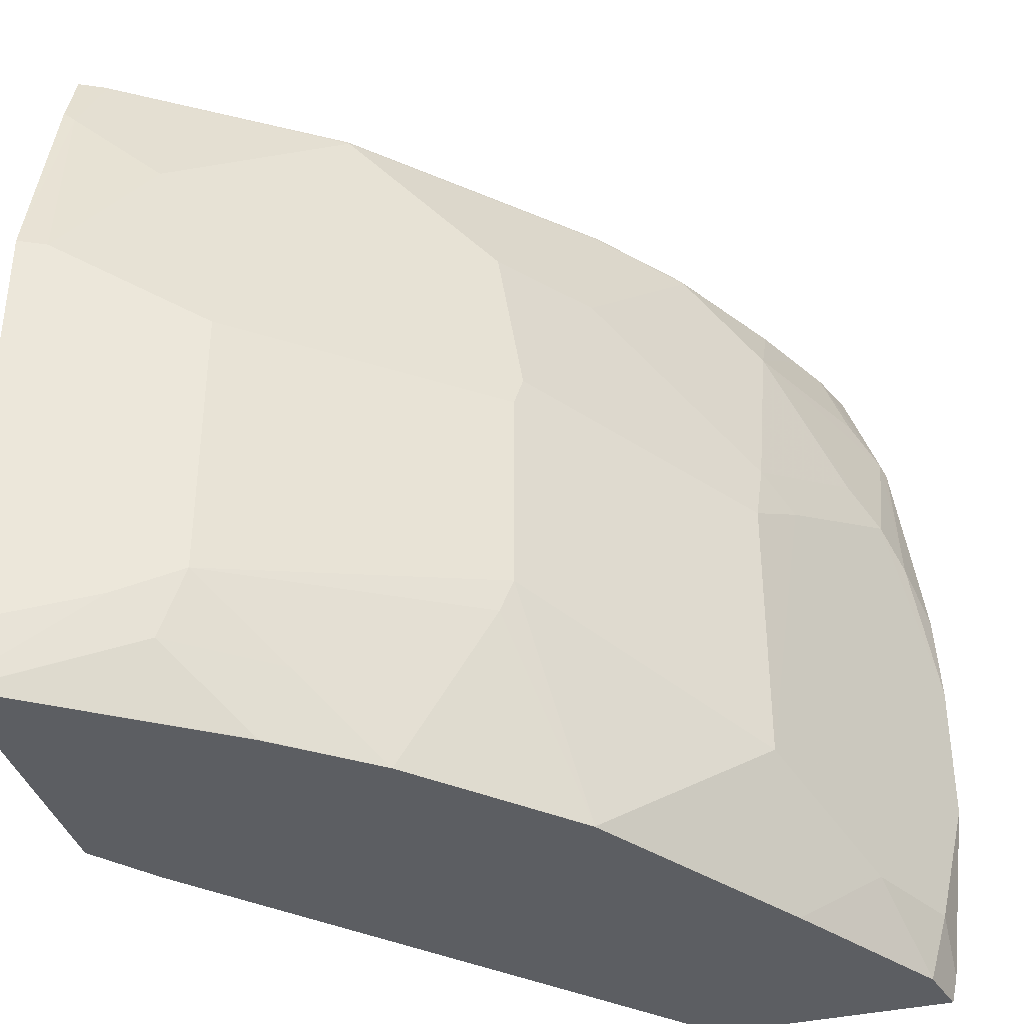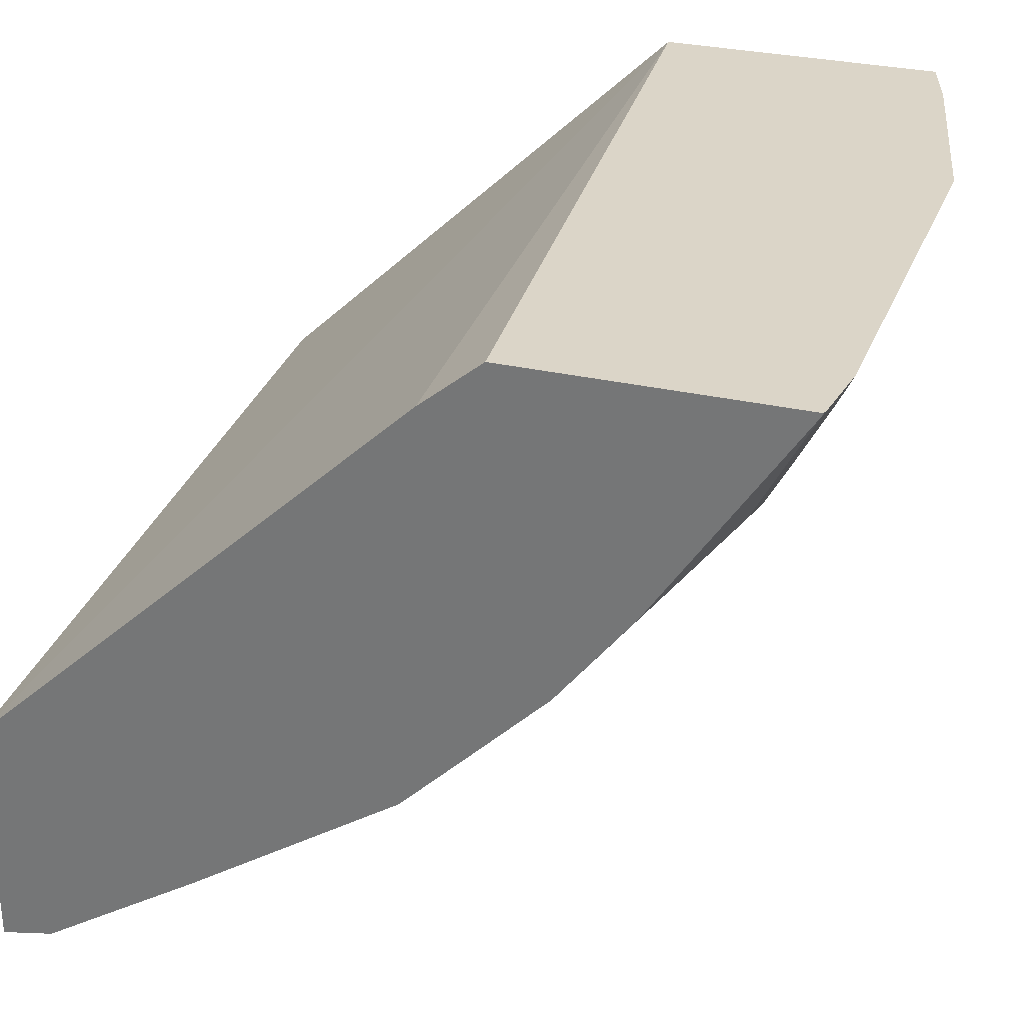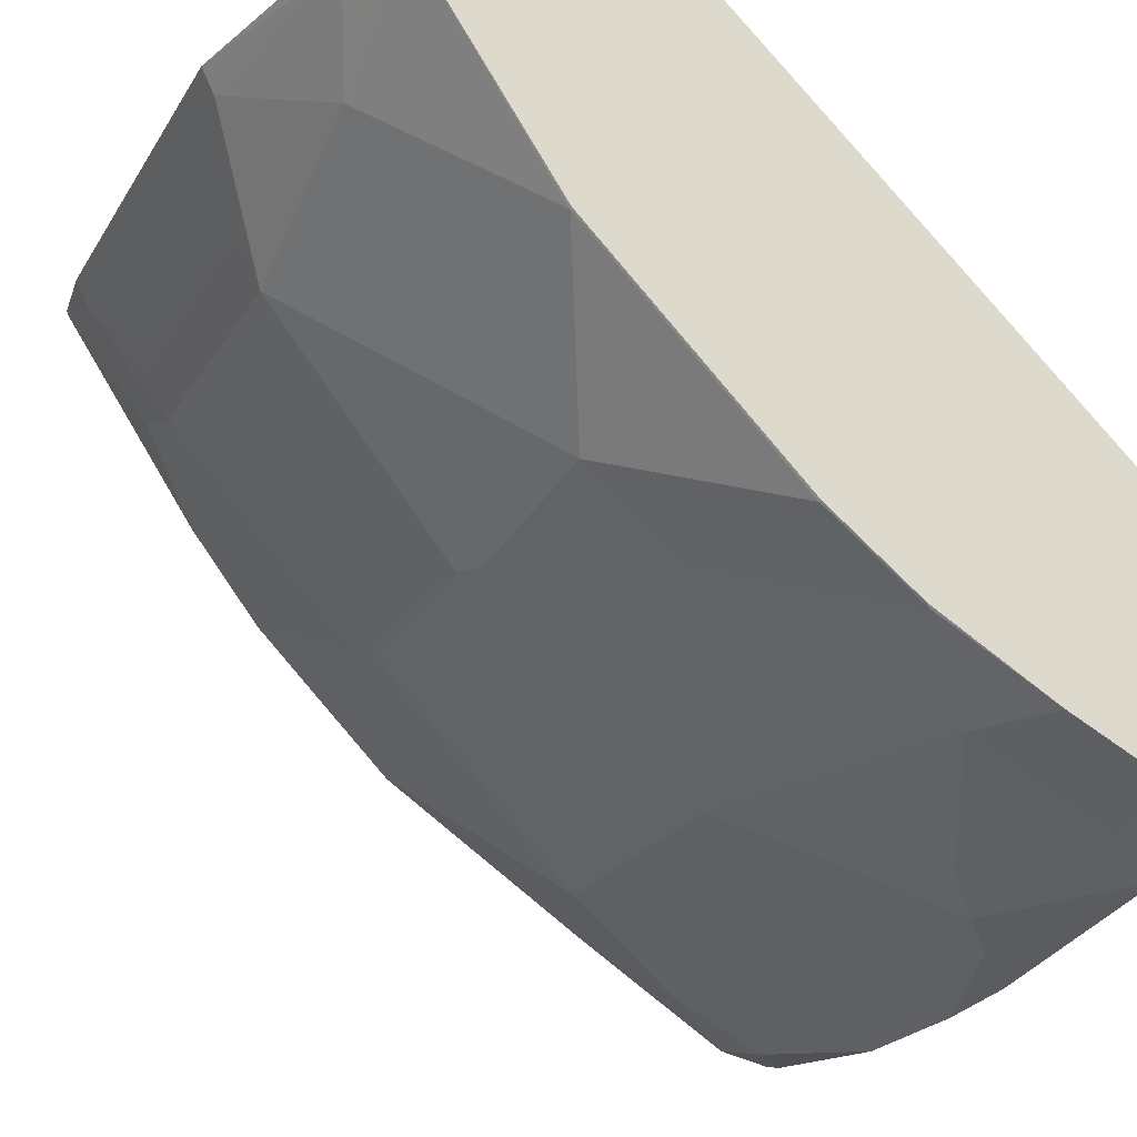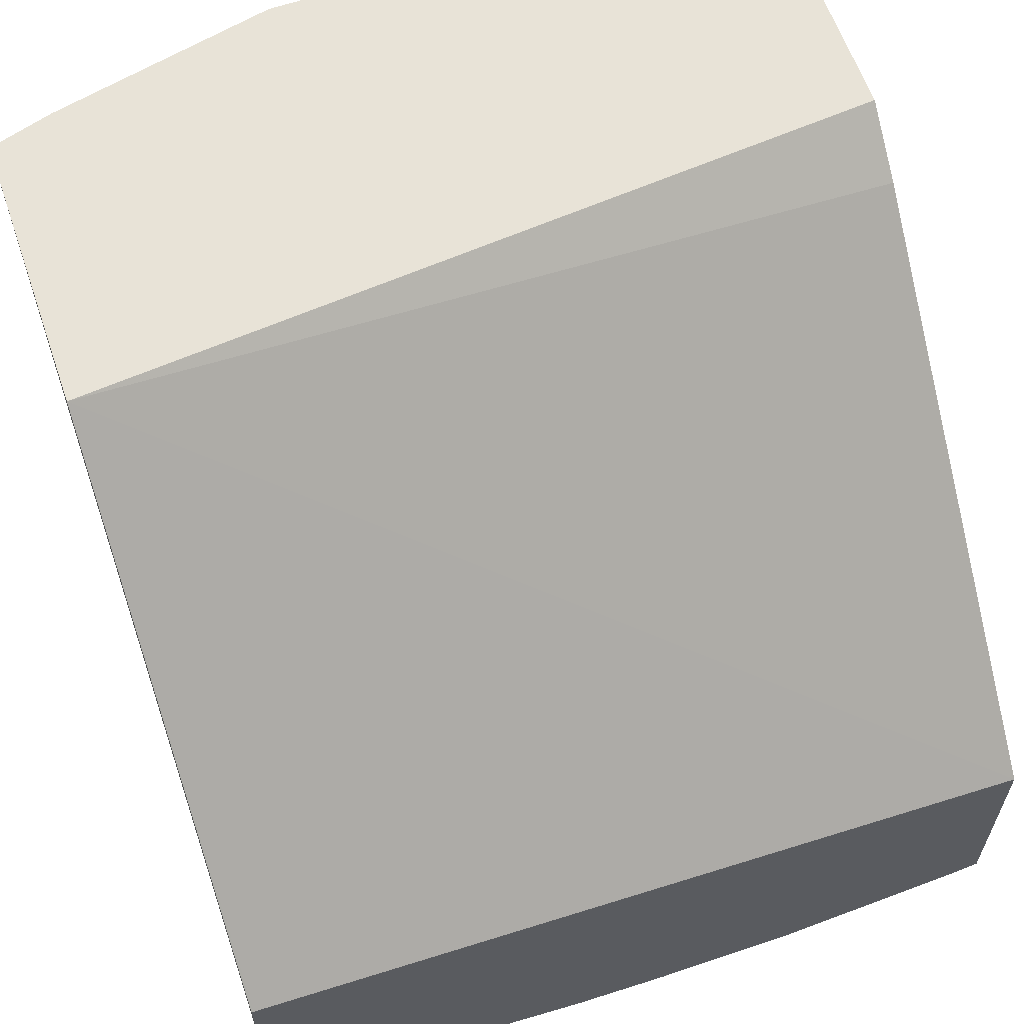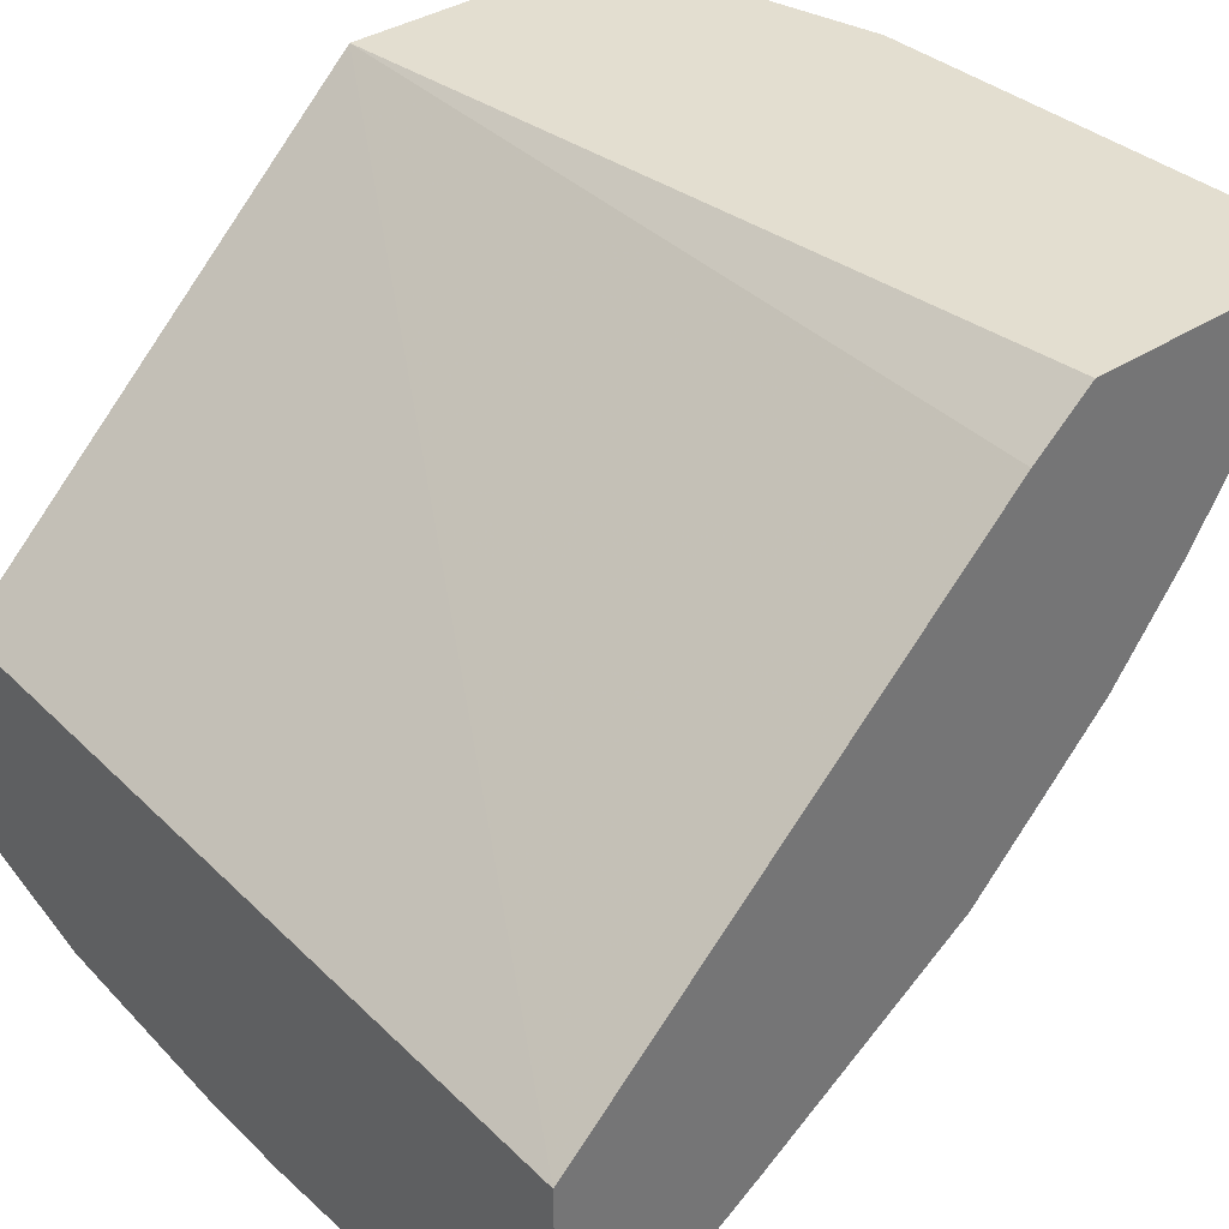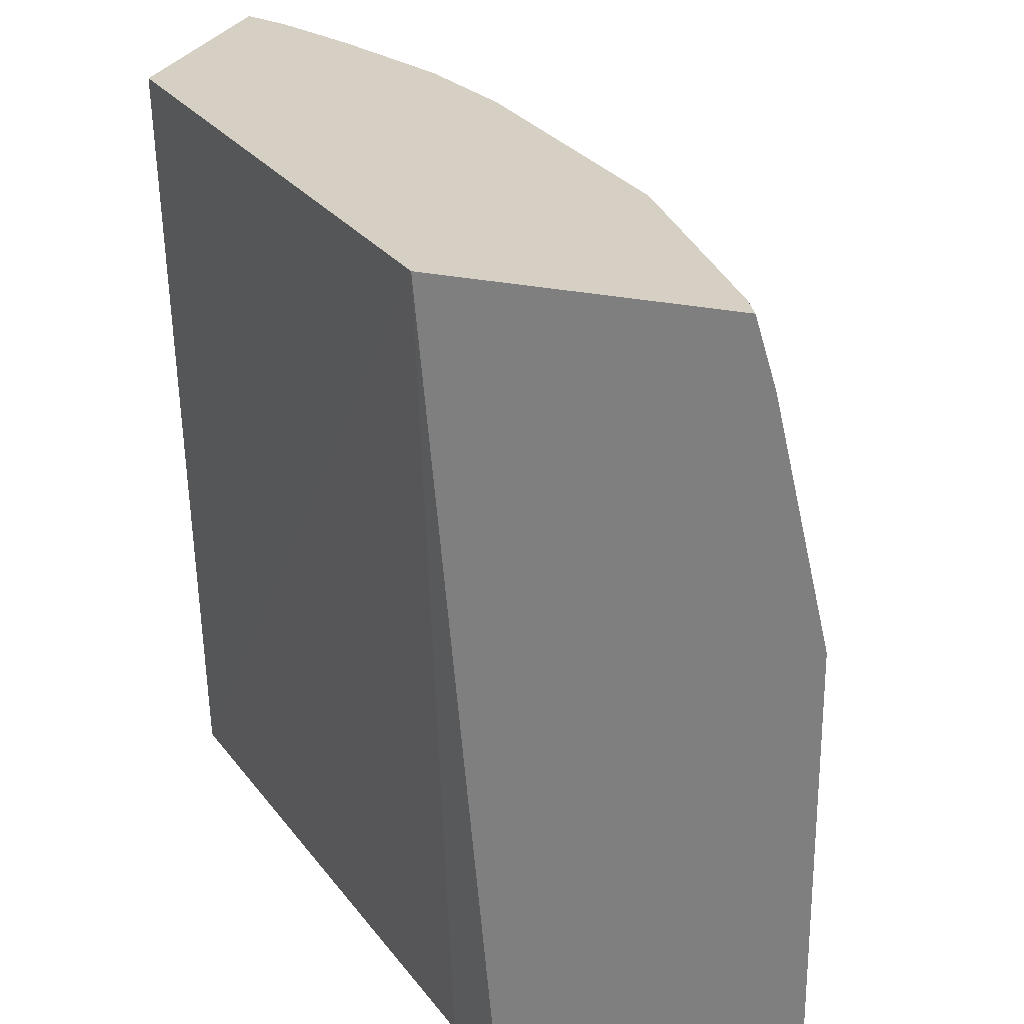
<metadata>
{"format":"obj","ext":"obj","renderer":"f3d","projection":"perspective","resolution":1024,"background":"white","views":[{"elev":-37.8,"azim":106.2,"up":"+Y"},{"elev":29.5,"azim":18.9,"up":"+Z"},{"elev":-22.6,"azim":156.3,"up":"+Z"},{"elev":61.7,"azim":-109.0,"up":"+Z"},{"elev":35.8,"azim":-40.8,"up":"+Z"},{"elev":26.1,"azim":18.9,"up":"+Y"}]}
</metadata>
<code>
v 0.8187 0.337 -0.4601
v 0.8303 0.2998 -0.4601
v 0.8288 0.2937 -0.4669
v 0.8117 0.337 -0.4741
v 0.6509 0.337 -0.4601
v 0.861 0.1678 -0.4601
v 0.8533 0.1678 -0.4756
v 0.8113 0.2517 -0.5176
v 0.8113 0.3357 -0.4756
v 0.8112 0.337 -0.475
v 0.6574 -0.1262 -0.4896
v 0.6931 -0.1262 -0.4601
v 0.3933 0.337 -0.7056
v 0.3933 0.3357 -0.7056
v 0.3933 -0.1262 -0.7378
v 0.861 -0.08391 -0.4601
v 0.8533 -0.08391 -0.4756
v 0.8253 0.1259 -0.5316
v 0.8113 0.1259 -0.5596
v 0.7693 0.2937 -0.5596
v 0.7273 0.3357 -0.6015
v 0.7278 0.337 -0.6
v 0.8552 -0.1262 -0.4601
v 0.3933 0.337 -0.8486
v 0.3933 -0.1262 -0.8777
v 0.8561 -0.1243 -0.4601
v 0.8288 -0.06292 -0.5246
v 0.8113 -0.04193 -0.5596
v 0.8253 -0.04193 -0.5316
v 0.7693 0.1678 -0.6015
v 0.6994 0.1259 -0.6994
v 0.6924 0.1469 -0.7029
v 0.6854 0.2517 -0.6854
v 0.7269 0.337 -0.6011
v 0.6854 0.3357 -0.6435
v 0.8549 -0.1262 -0.4616
v 0.8554 -0.1259 -0.4601
v 0.3933 0.3362 -0.849
v 0.421 0.337 -0.8386
v 0.3933 -0.1103 -0.8812
v 0.4246 -0.1262 -0.8708
v 0.855 -0.1259 -0.4616
v 0.8131 -0.08391 -0.5456
v 0.7693 -0.08391 -0.6015
v 0.7029 -0.02098 -0.6924
v 0.6994 1.288e-05 -0.6994
v 0.5595 0.1259 -0.8113
v 0.5456 0.1678 -0.8131
v 0.5875 0.2098 -0.7711
v 0.6294 0.2517 -0.7291
v 0.6015 0.3357 -0.7274
v 0.6011 0.337 -0.7269
v 0.8548 -0.1262 -0.4618
v 0.3933 0.2673 -0.8734
v 0.3987 0.2727 -0.8708
v 0.4472 0.337 -0.8255
v 0.4197 0.2937 -0.855
v 0.3933 1.288e-05 -0.8944
v 0.4197 -0.08391 -0.8812
v 0.4249 -0.1259 -0.8708
v 0.425 -0.1262 -0.8706
v 0.7711 -0.1259 -0.5875
v 0.7274 -0.1262 -0.6434
v 0.7273 -0.1259 -0.6435
v 0.6854 -0.1262 -0.6854
v 0.6434 -0.1259 -0.7274
v 0.6015 -0.08391 -0.7693
v 0.5595 -0.04193 -0.8113
v 0.5246 0.1469 -0.8288
v 0.4407 0.1888 -0.8708
v 0.4616 0.2098 -0.855
v 0.5036 0.2937 -0.8131
v 0.5456 0.3357 -0.7711
v 0.5469 0.337 -0.7694
v 0.7707 -0.1262 -0.5878
v 0.4197 0.1678 -0.8812
v 0.3933 0.1415 -0.8911
v 0.4752 0.337 -0.8114
v 0.3933 0.08634 -0.8944
v 0.4756 -0.08391 -0.8532
v 0.5174 -0.1262 -0.8114
v 0.6433 -0.1262 -0.7273
f 36 53 42
f 40 59 41
f 38 39 55
f 38 55 54
f 39 56 57
f 39 57 55
f 40 58 59
f 41 60 61
f 45 65 66
f 42 53 43
f 43 53 62
f 43 62 63
f 43 63 44
f 44 63 64
f 44 64 45
f 34 51 52
f 41 59 60
f 34 35 51
f 26 37 36
f 33 73 51
f 45 66 46
f 26 36 42
f 26 42 27
f 27 43 28
f 27 42 43
f 28 43 44
f 28 44 45
f 28 45 46
f 30 32 33
f 31 46 68
f 31 68 47
f 31 47 32
f 32 47 48
f 32 48 33
f 33 48 49
f 33 49 50
f 33 50 73
f 33 51 35
f 45 64 65
f 73 78 74
f 46 67 68
f 58 69 80
f 58 80 59
f 59 80 60
f 60 80 61
f 61 80 81
f 62 75 63
f 63 65 64
f 58 70 69
f 76 79 77
f 67 81 68
f 67 82 81
f 68 81 80
f 68 80 69
f 70 79 76
f 70 72 71
f 72 78 73
f 66 82 67
f 46 66 67
f 58 79 70
f 56 78 72
f 47 68 69
f 47 69 48
f 48 69 70
f 48 70 71
f 48 71 72
f 48 72 73
f 48 73 49
f 56 72 57
f 49 73 50
f 51 74 52
f 53 75 62
f 54 55 76
f 54 76 77
f 55 70 76
f 55 57 72
f 55 72 70
f 51 73 74
f 25 40 41
f 65 82 66
f 23 36 37
f 3 6 7
f 3 7 8
f 3 8 9
f 3 9 4
f 4 9 10
f 5 11 12
f 5 13 14
f 2 6 3
f 5 14 15
f 6 16 17
f 6 17 7
f 7 17 29
f 7 29 18
f 7 18 19
f 7 19 8
f 8 19 20
f 5 15 11
f 1 6 2
f 1 16 6
f 1 26 16
f 24 39 38
f 1 2 3
f 1 3 4
f 1 4 10
f 1 10 22
f 1 22 34
f 1 34 52
f 1 52 74
f 1 74 78
f 1 78 56
f 1 56 39
f 1 39 24
f 1 24 13
f 1 13 5
f 1 5 12
f 1 23 37
f 1 37 26
f 8 20 9
f 9 20 21
f 1 12 23
f 10 21 22
f 16 26 17
f 17 26 27
f 17 27 28
f 17 28 29
f 18 29 28
f 18 28 19
f 19 30 20
f 13 15 14
f 19 46 31
f 19 32 30
f 20 30 33
f 20 33 21
f 21 34 22
f 21 33 35
f 21 35 34
f 9 21 10
f 19 31 32
f 13 25 15
f 19 28 46
f 13 58 40
f 11 15 25
f 13 40 25
f 11 25 41
f 11 41 61
f 11 61 81
f 11 81 82
f 11 65 63
f 11 63 75
f 11 75 53
f 11 82 65
f 11 53 36
f 11 36 23
f 11 23 12
f 13 24 38
f 13 38 54
f 13 54 77
f 13 77 79
f 13 79 58

</code>
